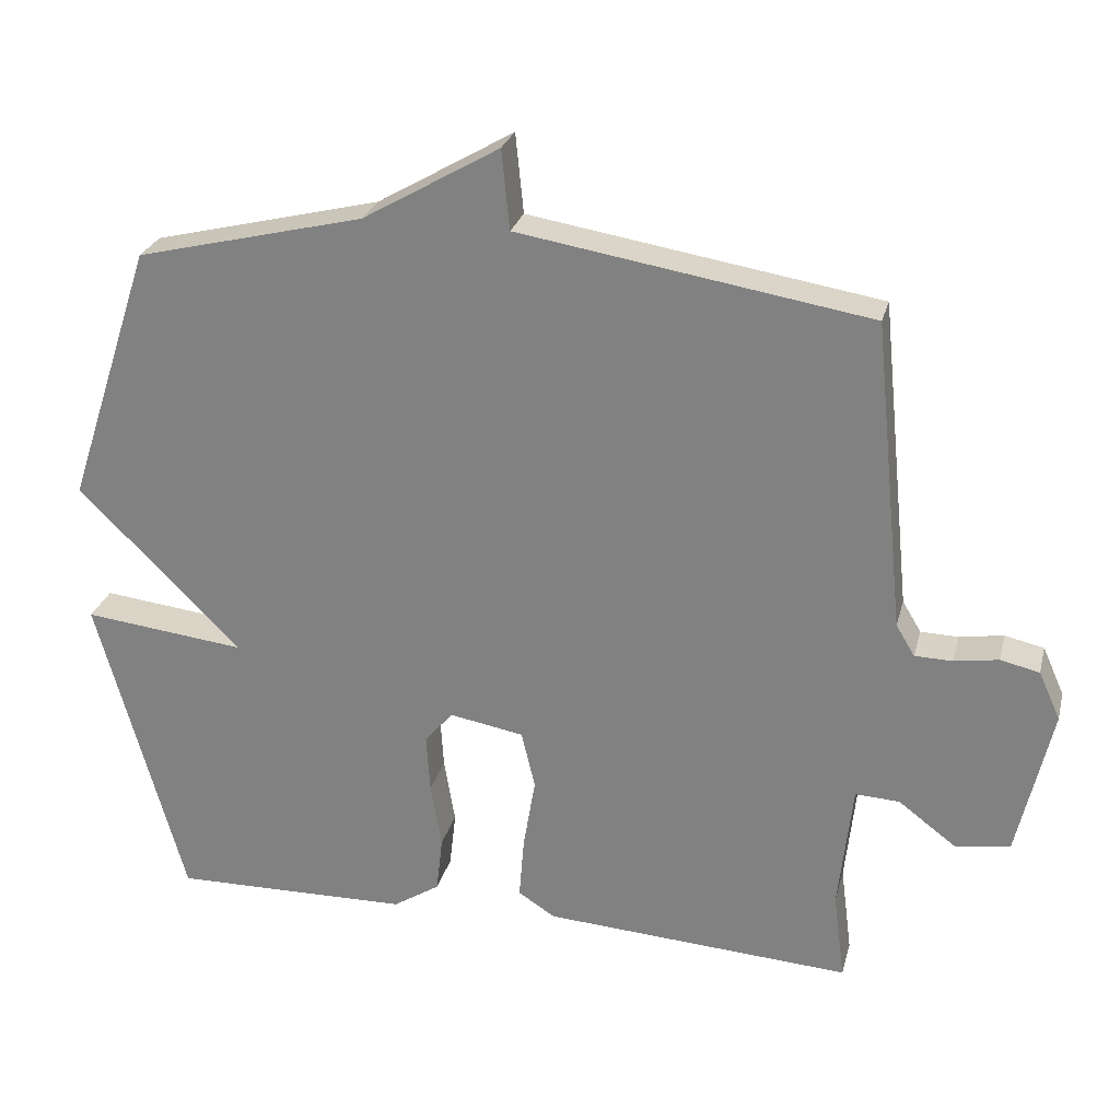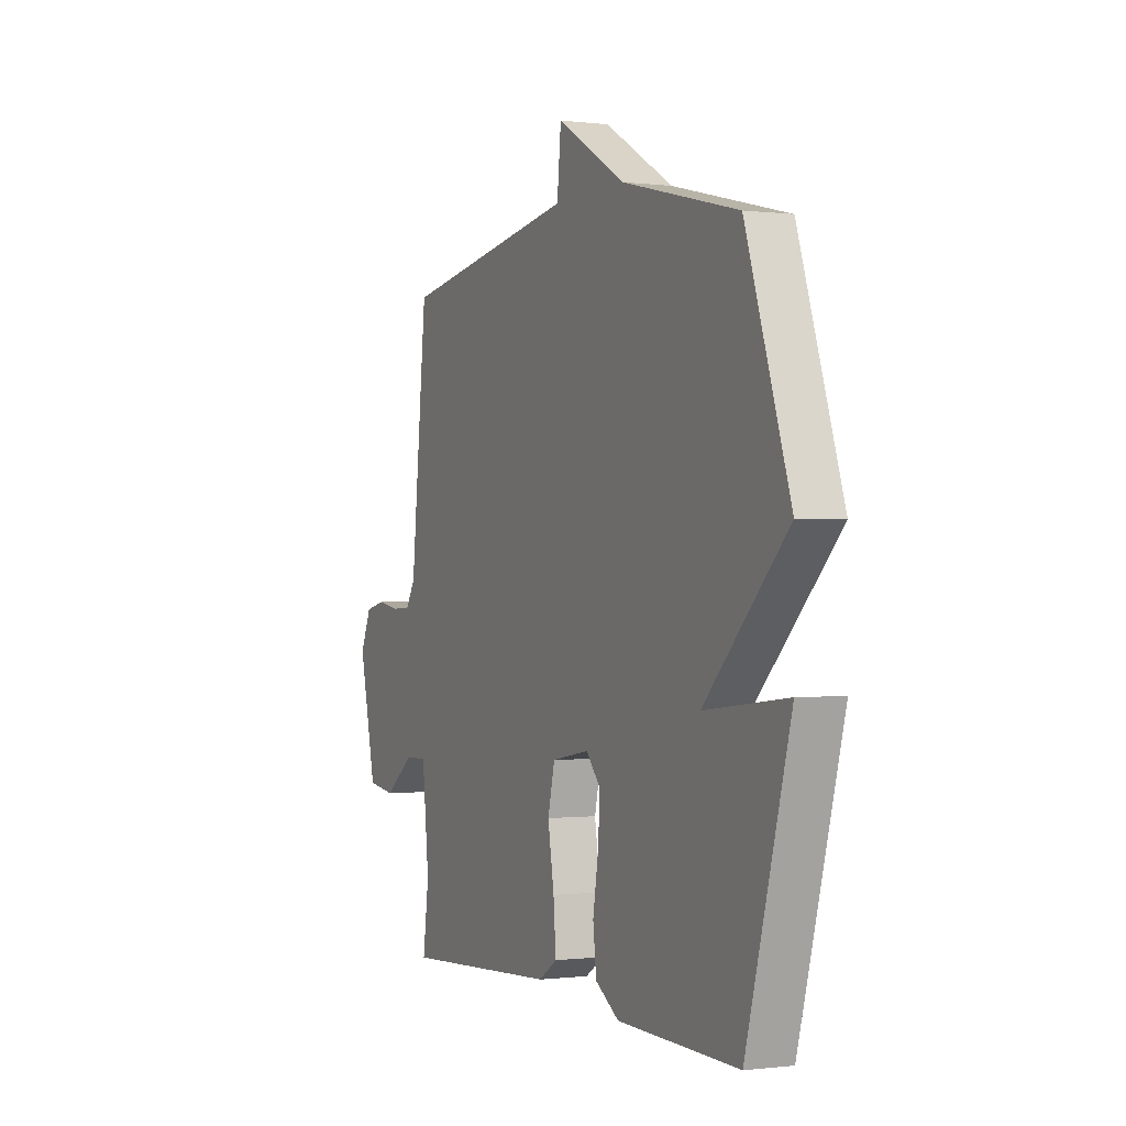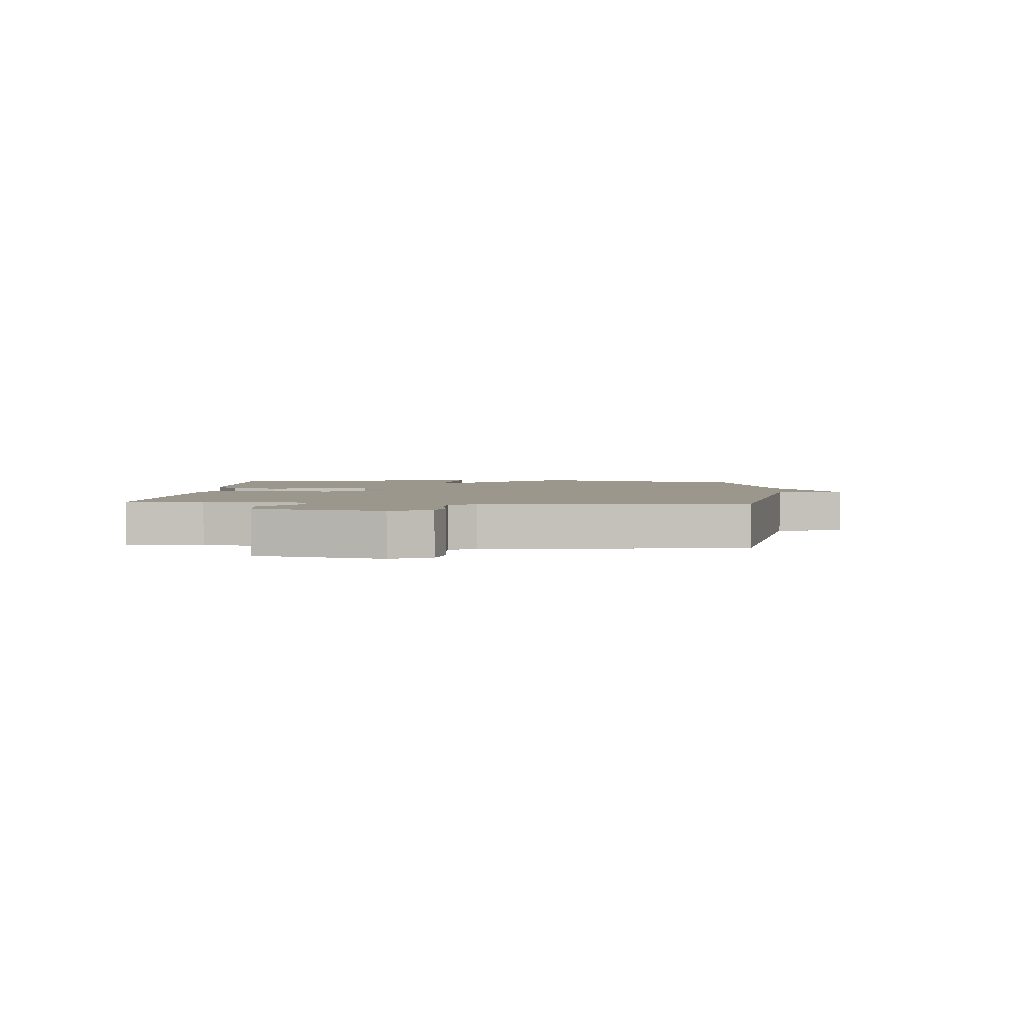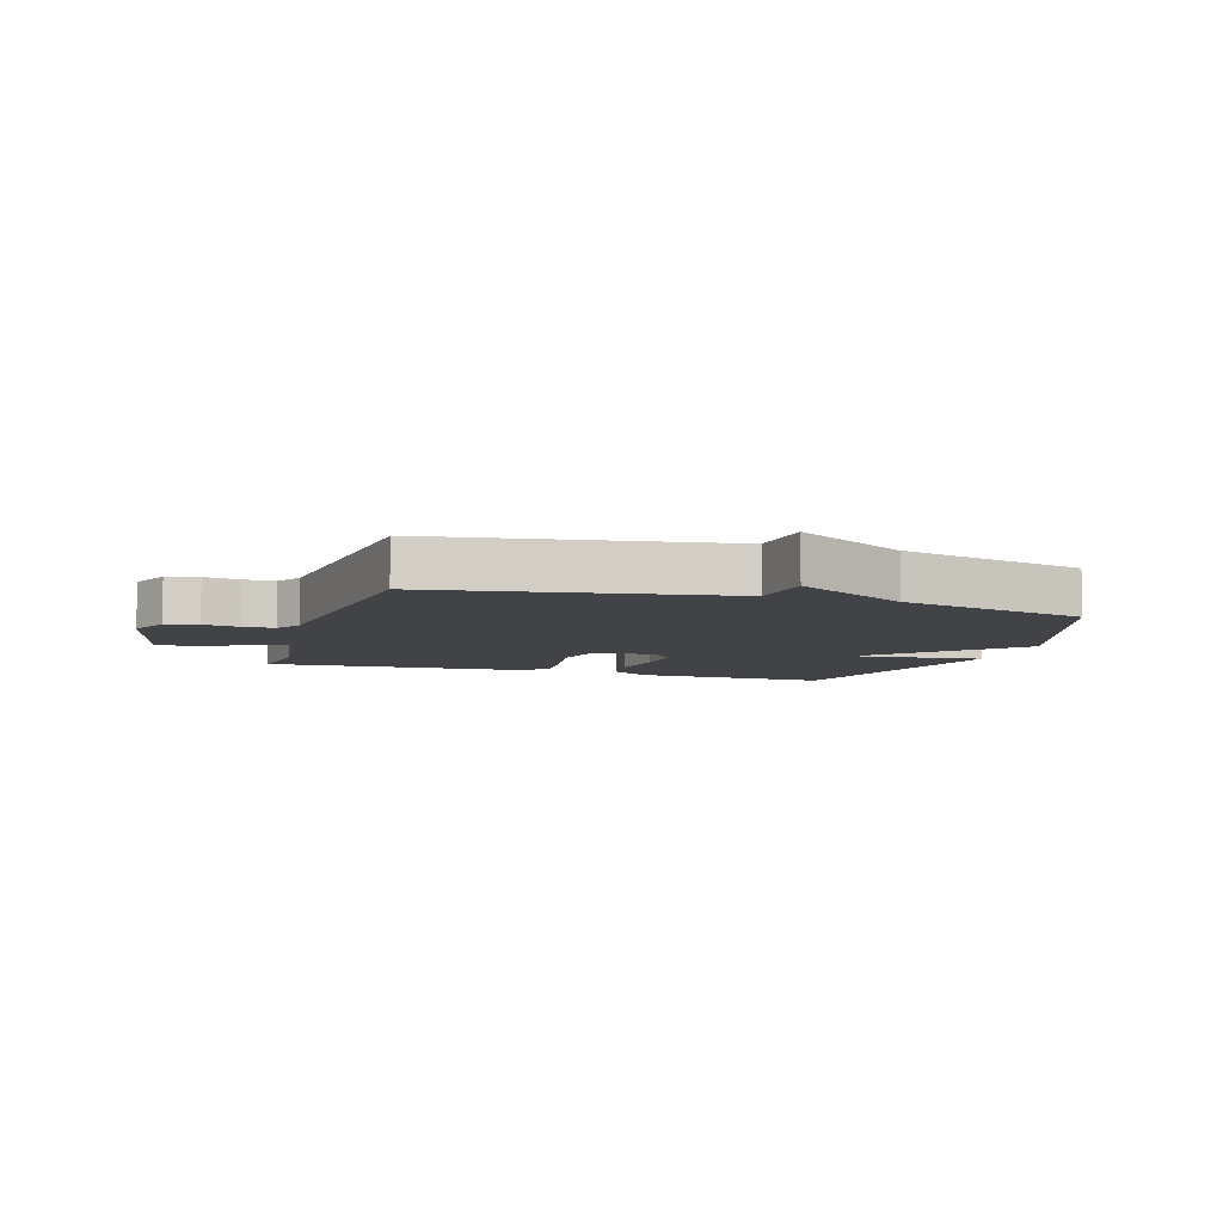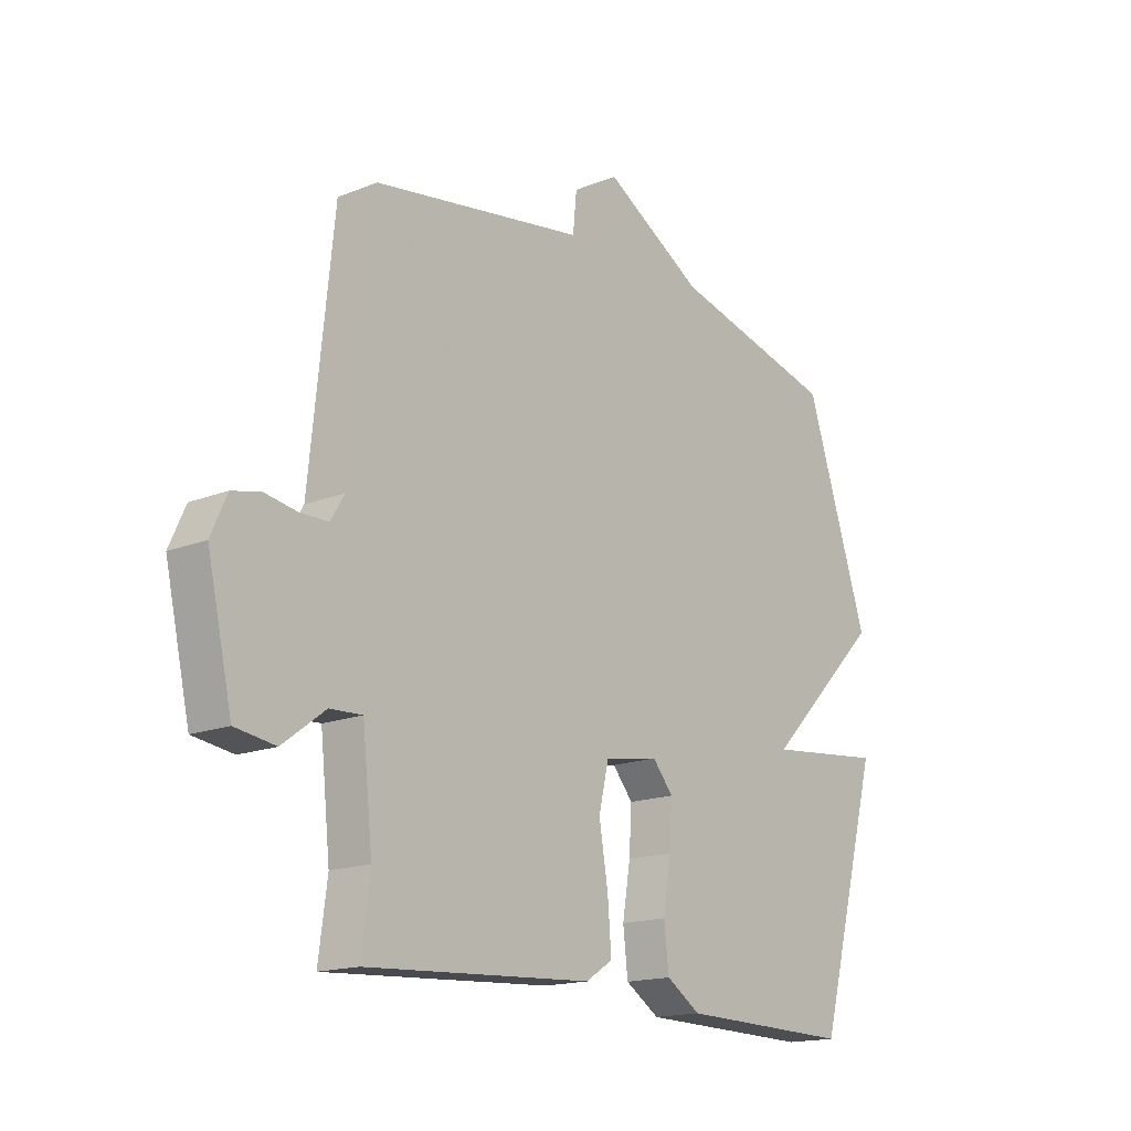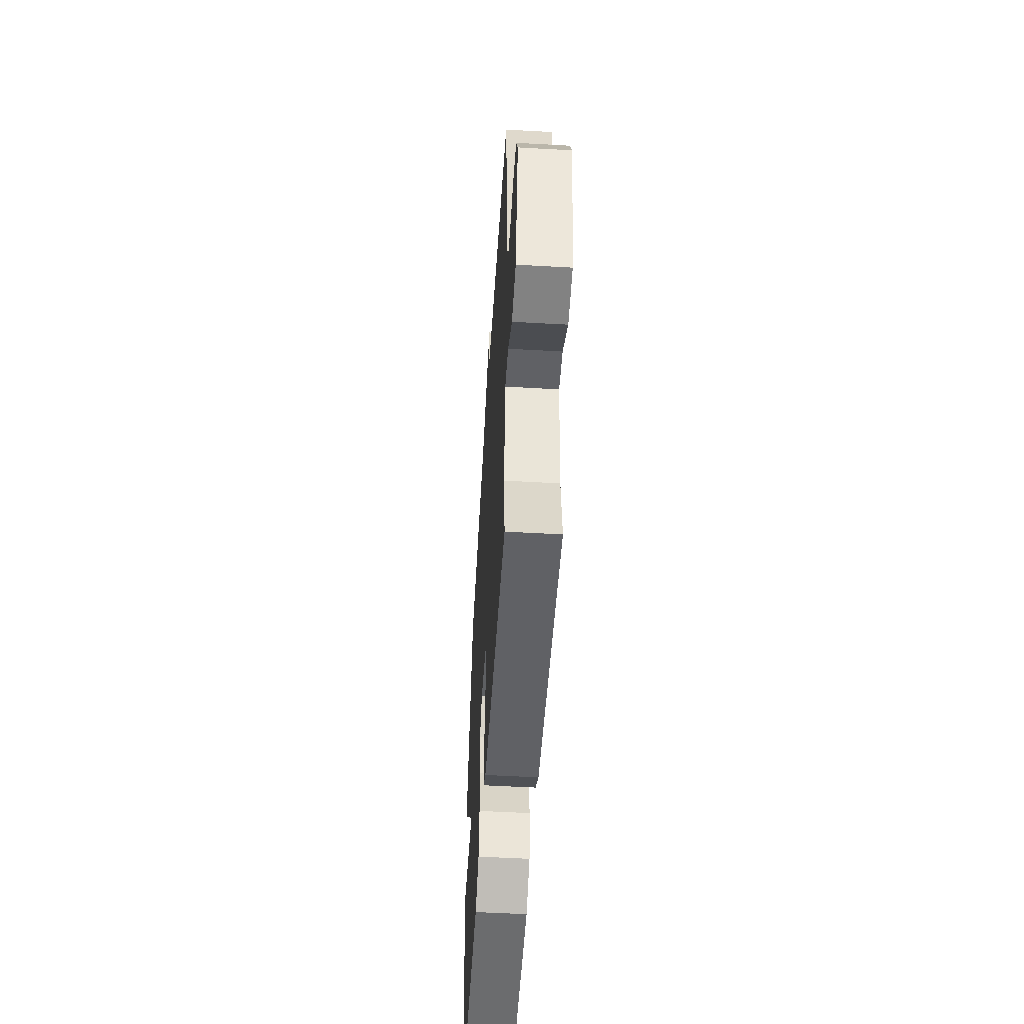
<metadata>
{"format":"obj","ext":"obj","renderer":"f3d","projection":"perspective","resolution":1024,"background":"white","views":[{"elev":26.7,"azim":-166.0,"up":"+Z"},{"elev":-0.5,"azim":65.2,"up":"+Z"},{"elev":2.8,"azim":-86.1,"up":"+Y"},{"elev":-7.1,"azim":-17.3,"up":"+Y"},{"elev":-16.5,"azim":-51.1,"up":"+Z"},{"elev":-52.4,"azim":-93.5,"up":"+Z"}]}
</metadata>
<code>
v 0.5 0.07 0.5
v 0.62 0.07 0.138
v 0.395 0.07 -0.087
v 0.62 0.07 -0.062
v 0.5 0.07 -0.5
v 0.17 0.07 -0.493
v 0.105 0.07 -0.451
v 0.096 0.07 -0.372
v 0.111 0.07 -0.281
v 0.116 0.07 -0.2
v 0.077 0.07 -0.154
v -0.026 0.07 -0.172
v -0.045 0.07 -0.252
v -0.028 0.07 -0.354
v -0.021 0.07 -0.441
v -0.072 0.07 -0.474
v -0.5 0.07 -0.5
v -0.484 0.07 -0.377
v -0.503 0.07 -0.199
v -0.564 0.07 -0.202
v -0.644 0.07 -0.262
v -0.72 0.07 -0.251
v -0.767 0.07 -0.042
v -0.737 0.07 0.025
v -0.683 0.07 0.037
v -0.622 0.07 0.027
v -0.57 0.07 0.028
v -0.544 0.07 0.071
v -0.5 0.07 0.5
v -0.016 0.07 0.578
v -0.005 0.07 0.688
v 0.184 0.07 0.578
v 0.5 0 0.5
v 0.62 0 0.138
v 0.395 0 -0.087
v 0.62 0 -0.062
v 0.5 0 -0.5
v 0.17 0 -0.493
v 0.105 0 -0.451
v 0.096 0 -0.372
v 0.111 0 -0.281
v 0.116 0 -0.2
v 0.077 0 -0.154
v -0.026 0 -0.172
v -0.045 0 -0.252
v -0.028 0 -0.354
v -0.021 0 -0.441
v -0.072 0 -0.474
v -0.5 0 -0.5
v -0.484 0 -0.377
v -0.503 0 -0.199
v -0.564 0 -0.202
v -0.644 0 -0.262
v -0.72 0 -0.251
v -0.767 0 -0.042
v -0.737 0 0.025
v -0.683 0 0.037
v -0.622 0 0.027
v -0.57 0 0.028
v -0.544 0 0.071
v -0.5 0 0.5
v -0.016 0 0.578
v -0.005 0 0.688
v 0.184 0 0.578
f 30 31 32
f 1 2 3
f 32 1 3
f 30 32 3
f 29 30 3
f 28 29 3
f 27 28 3
f 26 27 3
f 24 25 26
f 23 24 26
f 22 23 26
f 21 22 26
f 20 21 26
f 19 20 26 3
f 16 17 18
f 15 16 18
f 14 15 18
f 13 14 18
f 12 13 18 19
f 11 12 19 3
f 7 8 9
f 6 7 9
f 5 6 9
f 4 5 9
f 3 4 9
f 3 9 10
f 3 10 11
f 64 63 62
f 35 34 33
f 35 33 64
f 35 64 62
f 35 62 61
f 35 61 60
f 35 60 59
f 35 59 58
f 58 57 56
f 58 56 55
f 58 55 54
f 58 54 53
f 58 53 52
f 35 58 52 51
f 50 49 48
f 50 48 47
f 50 47 46
f 50 46 45
f 51 50 45 44
f 35 51 44 43
f 41 40 39
f 41 39 38
f 41 38 37
f 41 37 36
f 41 36 35
f 42 41 35
f 43 42 35
f 1 33 34 2
f 2 34 35 3
f 3 35 36 4
f 4 36 37 5
f 5 37 38 6
f 6 38 39 7
f 7 39 40 8
f 8 40 41 9
f 9 41 42 10
f 10 42 43 11
f 11 43 44 12
f 12 44 45 13
f 13 45 46 14
f 14 46 47 15
f 15 47 48 16
f 16 48 49 17
f 17 49 50 18
f 18 50 51 19
f 19 51 52 20
f 20 52 53 21
f 21 53 54 22
f 22 54 55 23
f 23 55 56 24
f 24 56 57 25
f 25 57 58 26
f 26 58 59 27
f 27 59 60 28
f 28 60 61 29
f 29 61 62 30
f 30 62 63 31
f 31 63 64 32
f 32 64 33 1

</code>
